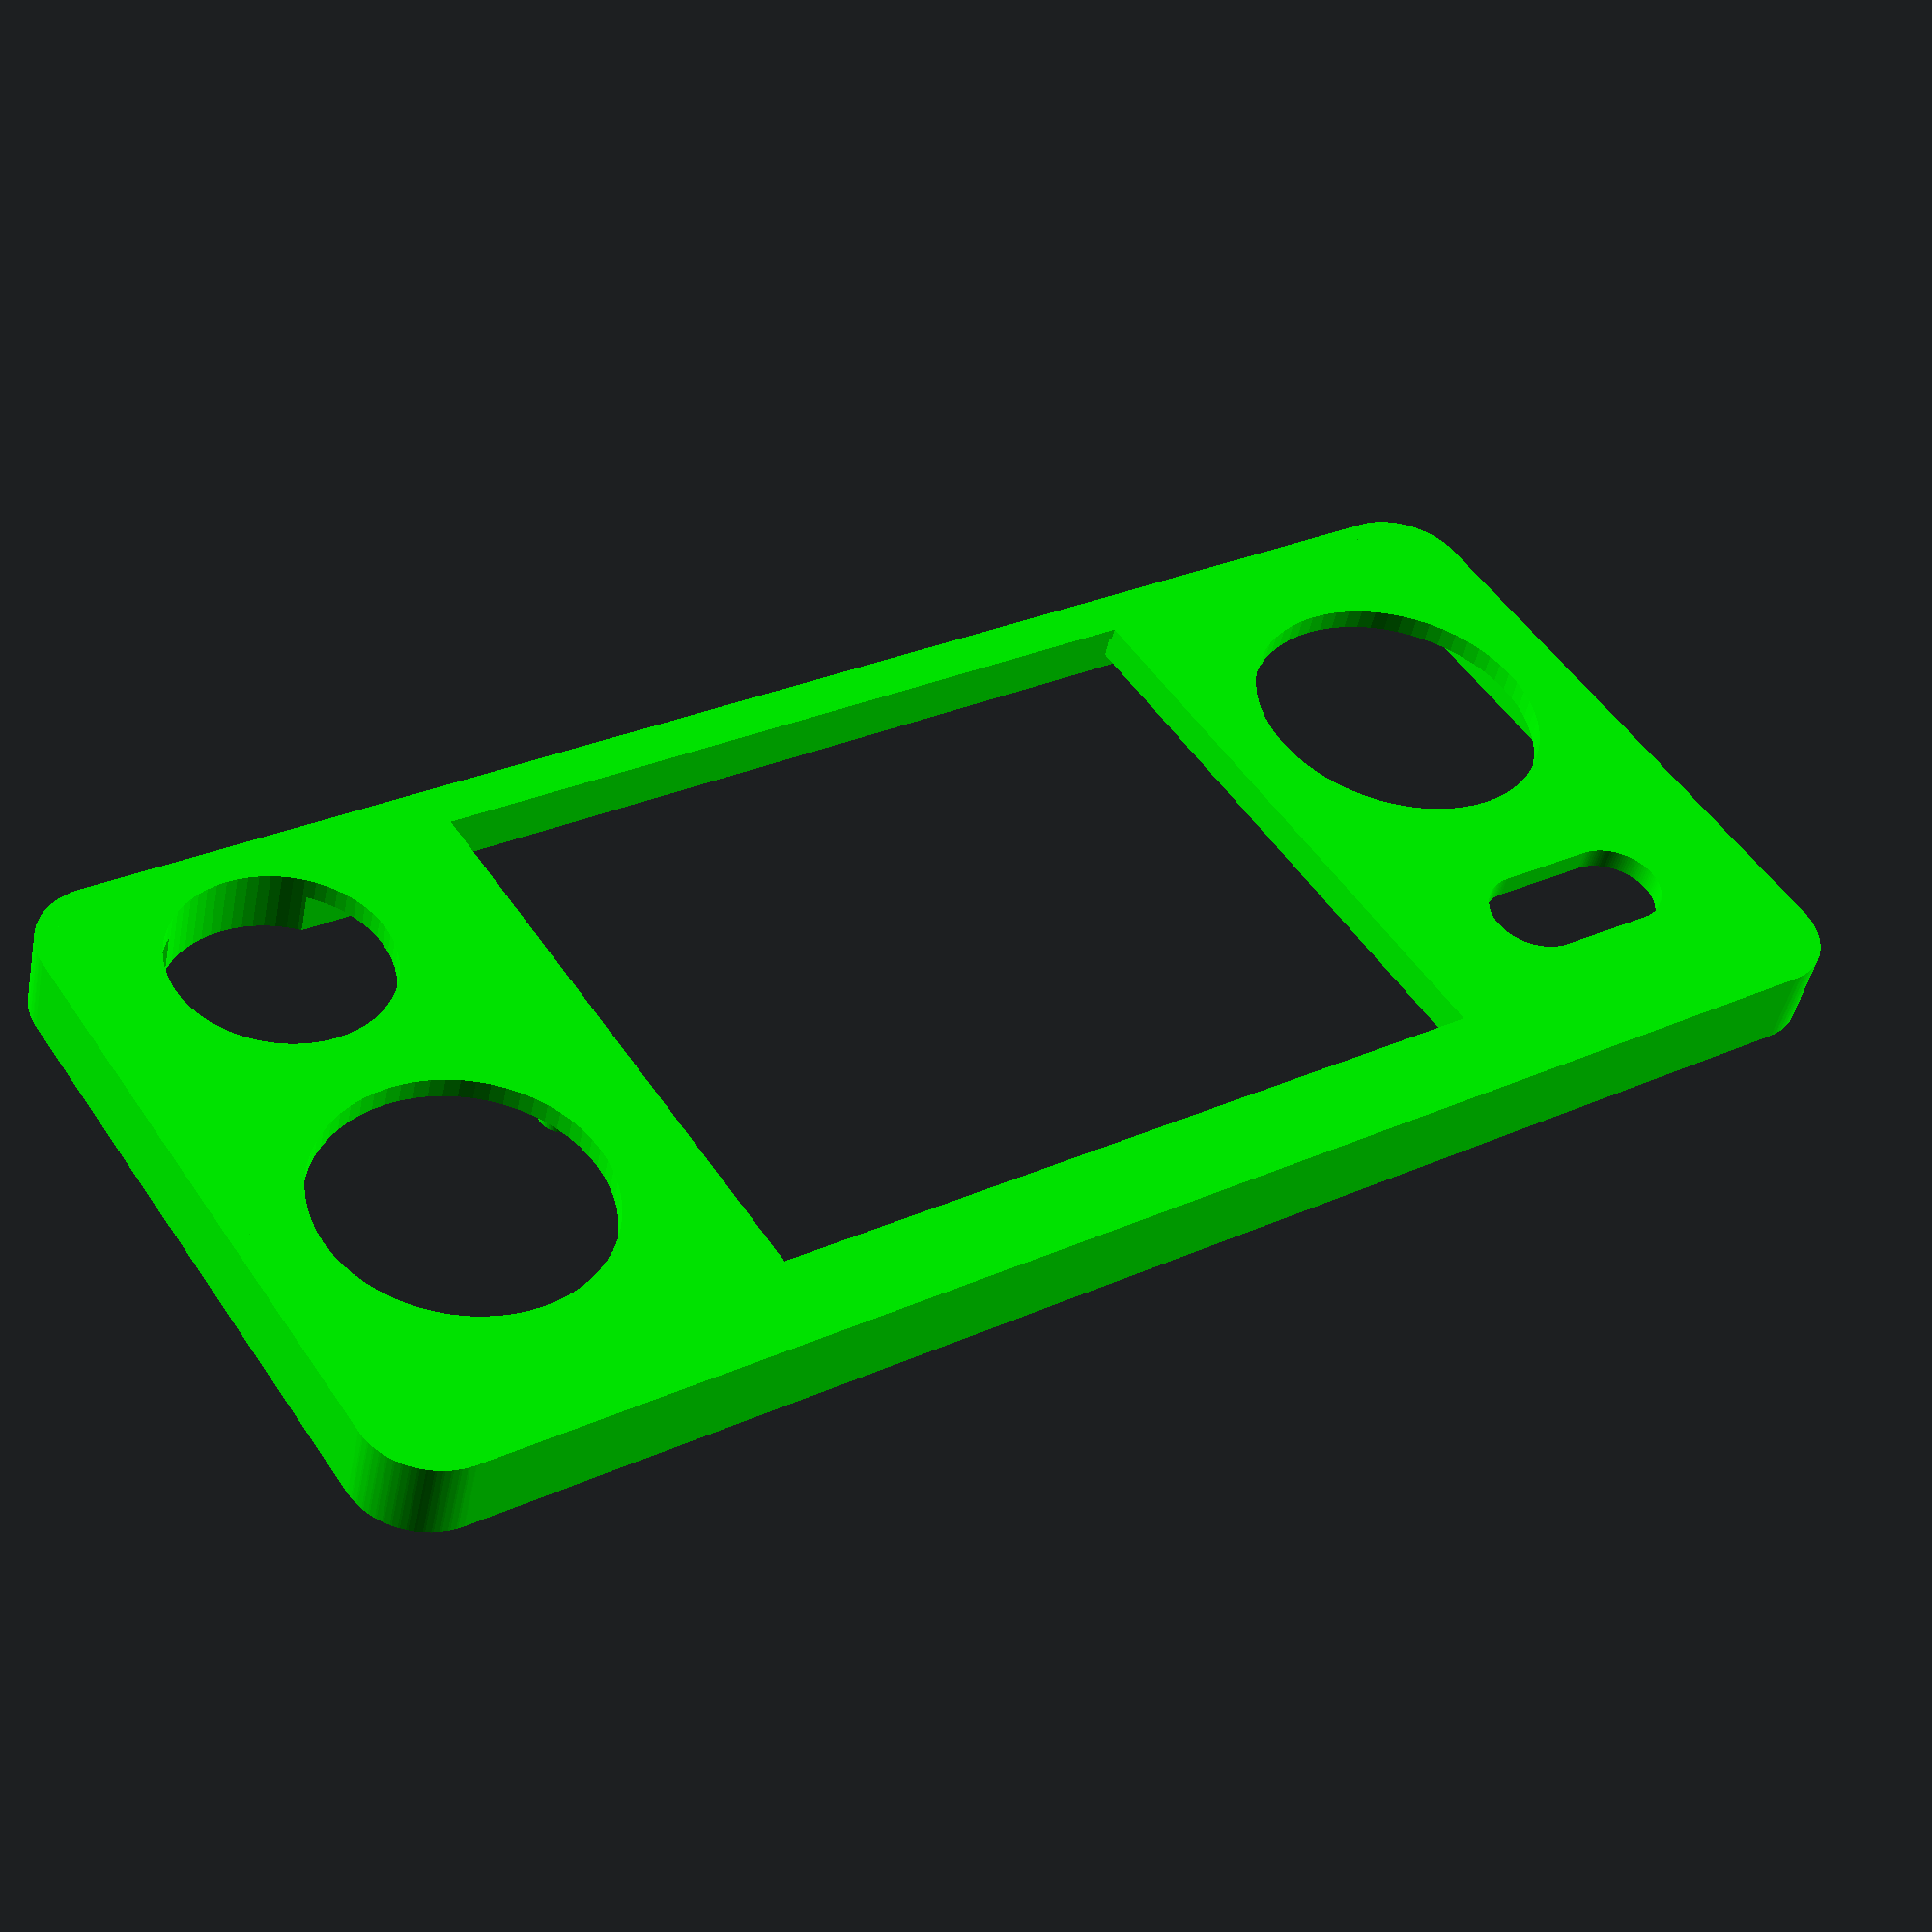
<openscad>
// Copyright 2019 a.j.buxton@gmail.com
// CC BY-NC-ND 4.0

$fn = 64;


w = 150.5;
h = 65;



module dpad() {
    offset(r=0.5) offset(r=-0.5) offset(r=-0.5) offset(r=0.5) union() {
        square([6.5, 19], center=true);
        square([19, 6.5], center=true);
    }
}

module btn() {
    translate([0, 15.5/2]) circle(d=8.1);
    translate([0, -15.5/2]) circle(d=8.1);

    translate([16/2, 0]) circle(d=8.1);
    translate([-16/2, 0]) circle(d=8.1);

}

module smlbtn() {
    translate([9.5/2, 0]) circle(d=5.2);
    translate([-9.5/2, 0]) circle(d=5.2);

}

module analog() {
    circle(d=15);
}

// btn 8.3 diameter

// smlbtn 5.2 diameter

//dpad();




module dpad_pos() {
    translate([(w/2)-18, -9.25]) children();
}

module analog_pos() {
    translate([(w/2)-17, 20.5]) children();
}

module btn_pos() {
    translate([18.5-(w/2), 10.4]) children();
}

module smlbtn_pos() {
    translate([18.5-(w/2), -17.5]) children();
}

module led_pos() {
    translate([-48.75, 30]) children();
    translate([-56.75, 30]) children();
    translate([-64.75, 30]) children();
}

module screw_pos() {
    translate([143.5/2, 0]) {
        translate([0, -29]) children();
        translate([0, 0]) children();
        translate([0, 29]) children();
        translate([-30, 0]) {
            //translate([0, -29]) children();
            translate([0, 0]) children();
            translate([0, 29]) children();
        }
    }
    translate([-143.5/2, 0]) {
        translate([0, -29]) children();
        translate([0, 0]) children();
        translate([0, 29]) children();
        translate([30, 0]) {
            translate([0, -29]) children();
            //translate([0, 0]) children();
            translate([0, 29]) children();
        }
    }
}

module screen() {
    linear_extrude(height=5) translate([0, 0]) square([77.5, 65], center=true);
    linear_extrude(height=5, center=true) translate([0, 2]) square([73, 56], center=true);
}


module outline() {
    offset(5) offset(-5) square([150.5, 65], center=true);
}




module front() {
    difference() {
        linear_extrude(height=6.5, convexity=10) difference() {
            offset(2) outline();


        }
        translate([0, 0, 3.0]) linear_extrude(height=5) outline();
        translate([0, 0, 1.505]) screen();
        dpad_pos() translate([0, 0, -43]) sphere(r=45);
        btn_pos() translate([0, 0, -53]) sphere(r=55);
        analog_pos() translate([0, 0, 0]) scale([1, 1, 0.3]) sphere(d=25);
    }
}


module shell() {
    difference() {
        linear_extrude(height=7.6, convexity=10) difference() {
            offset(1.8) outline();
            outline();

        }
    }
}

module control_cutout() {

    translate([56.75, -1, 7]) {
        cube([32, 58, 10], center=true);
        //cube([26, 52, 10], center=true);
    }

}

module front2() {
    shell();

    difference() {
        union() {
            screw_pos() cylinder(r=2, h=6);
            difference() {

                linear_extrude(height=7.6, convexity=10) difference() {
                    outline();

                    btn_pos() circle(d=28);
                    smlbtn_pos() offset(r=2) hull() smlbtn();
                    dpad_pos() circle(d=26);
                    analog_pos() circle(d=20);



                }

                led_pos() translate([0, 1, 4]) cube([5, 3, 6], center=true);
                translate([0, 0, 6.0]) linear_extrude(height=5) outline();
                translate([0, 0, 1.05]) screen();

                control_cutout();
                mirror([1, 0, 0]) control_cutout();
            }
        }
        translate([0, 0, 1.5]) linear_extrude(height=20) screw_pos() circle(d=1.2);
    }


}



color("lime") {
    //projection(cut=true) translate([0, 0, -2])
        front2();
}

if(0) {
    color("lightgrey") {
        btn_pos() btn();
        smlbtn_pos() smlbtn();
        dpad_pos() dpad();
        analog_pos() analog();
    }
}

</openscad>
<views>
elev=45.9 azim=33.7 roll=168.5 proj=p view=wireframe
</views>
